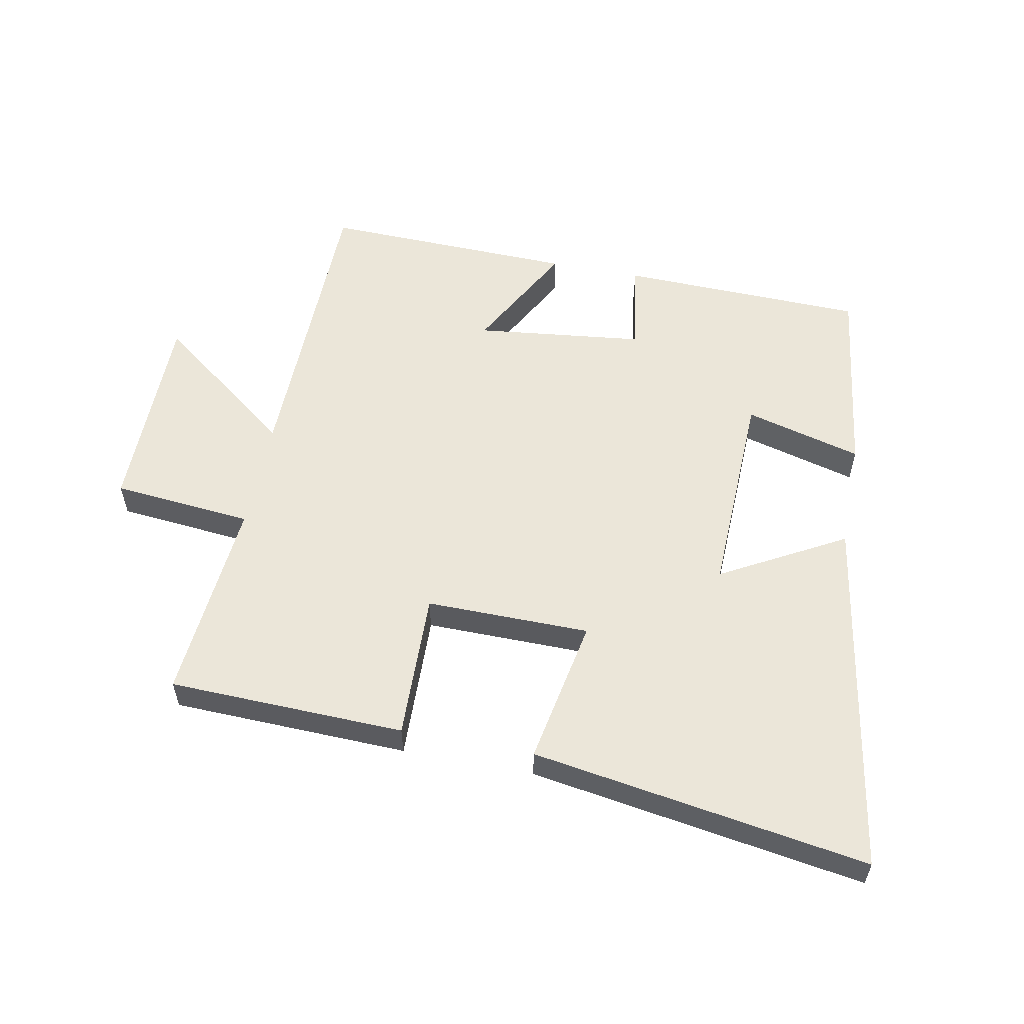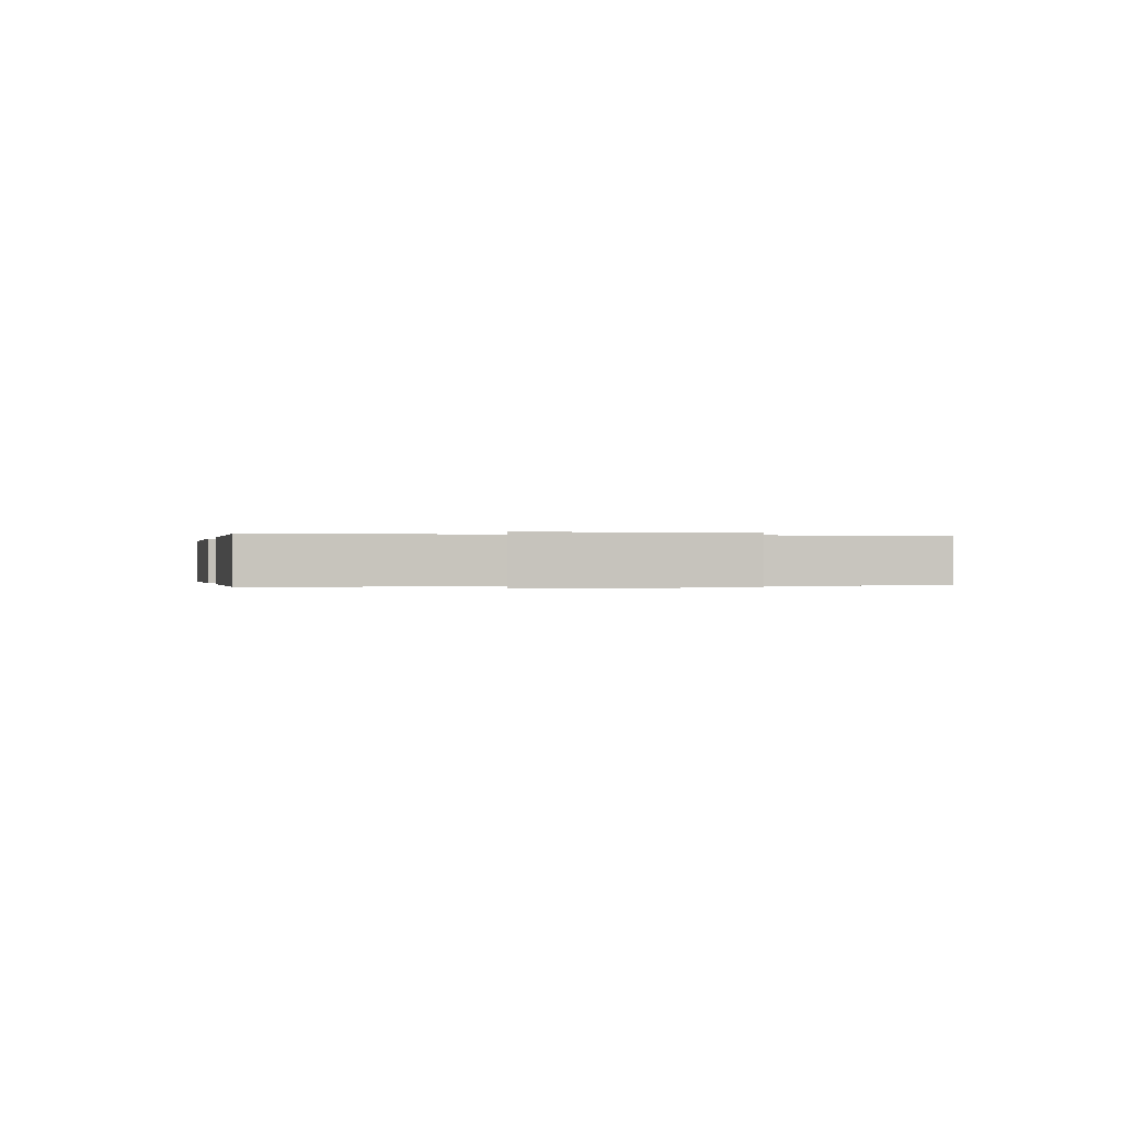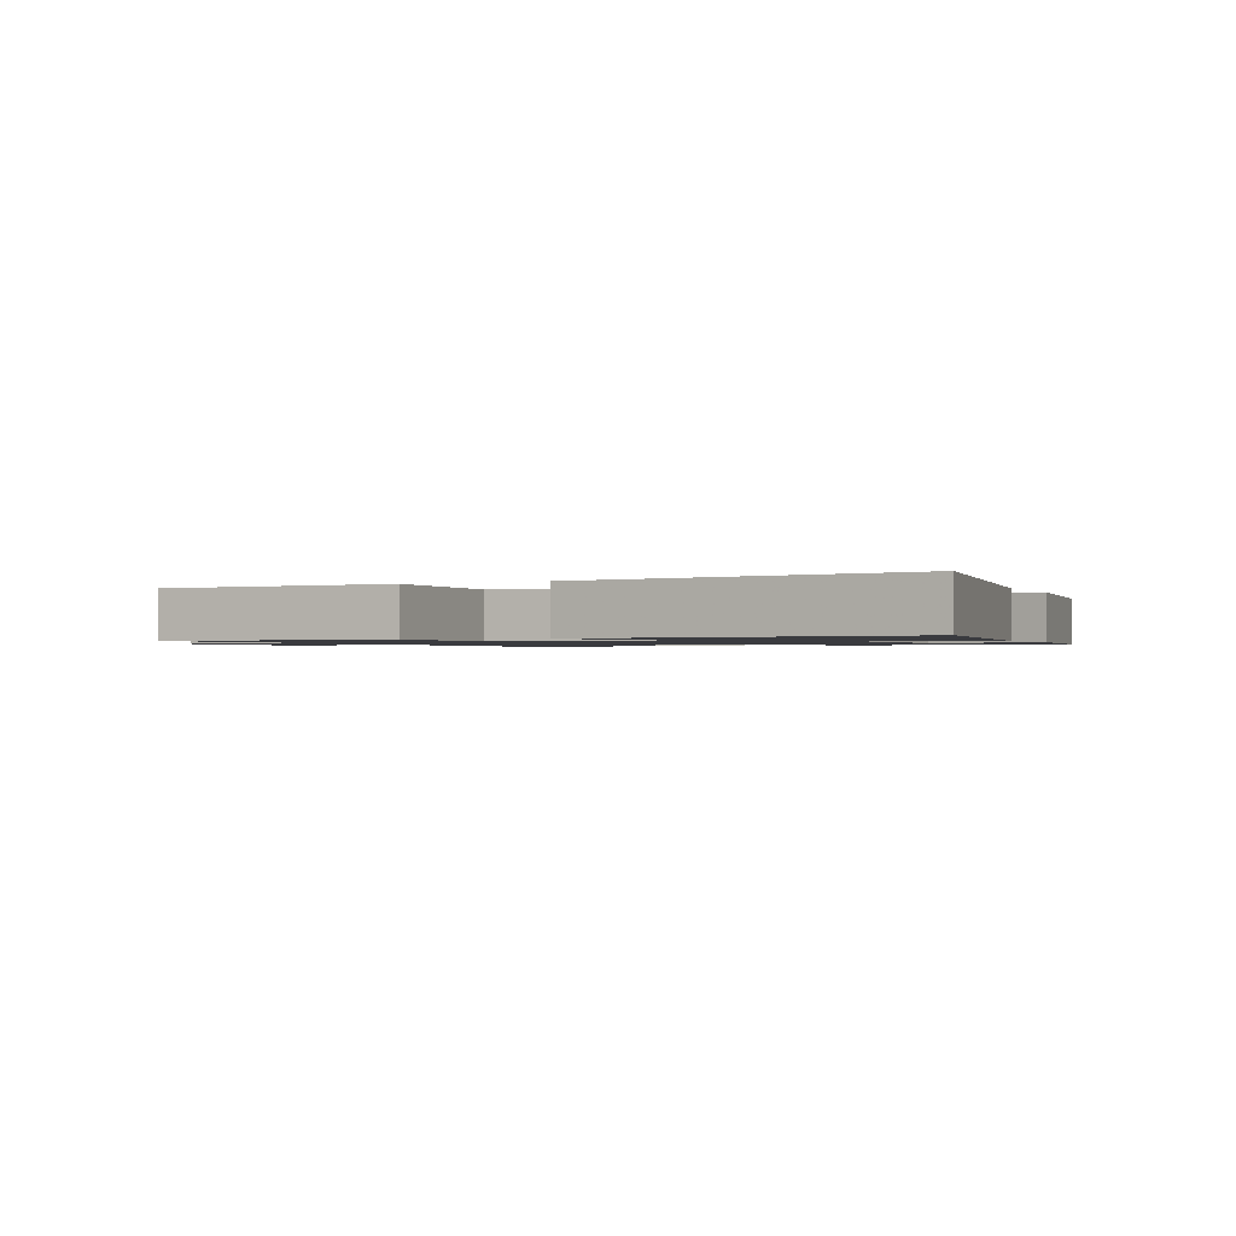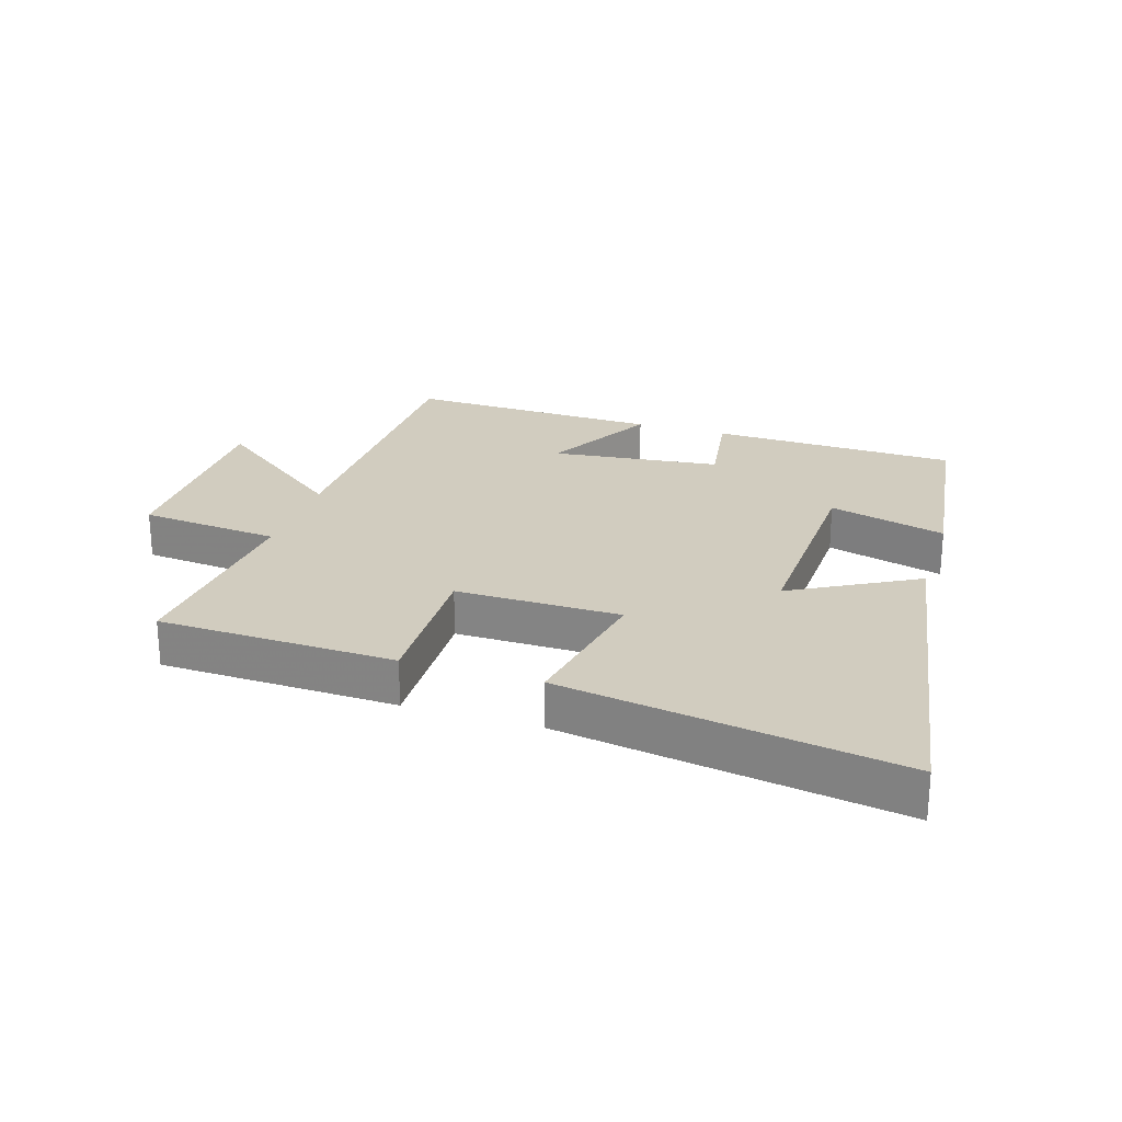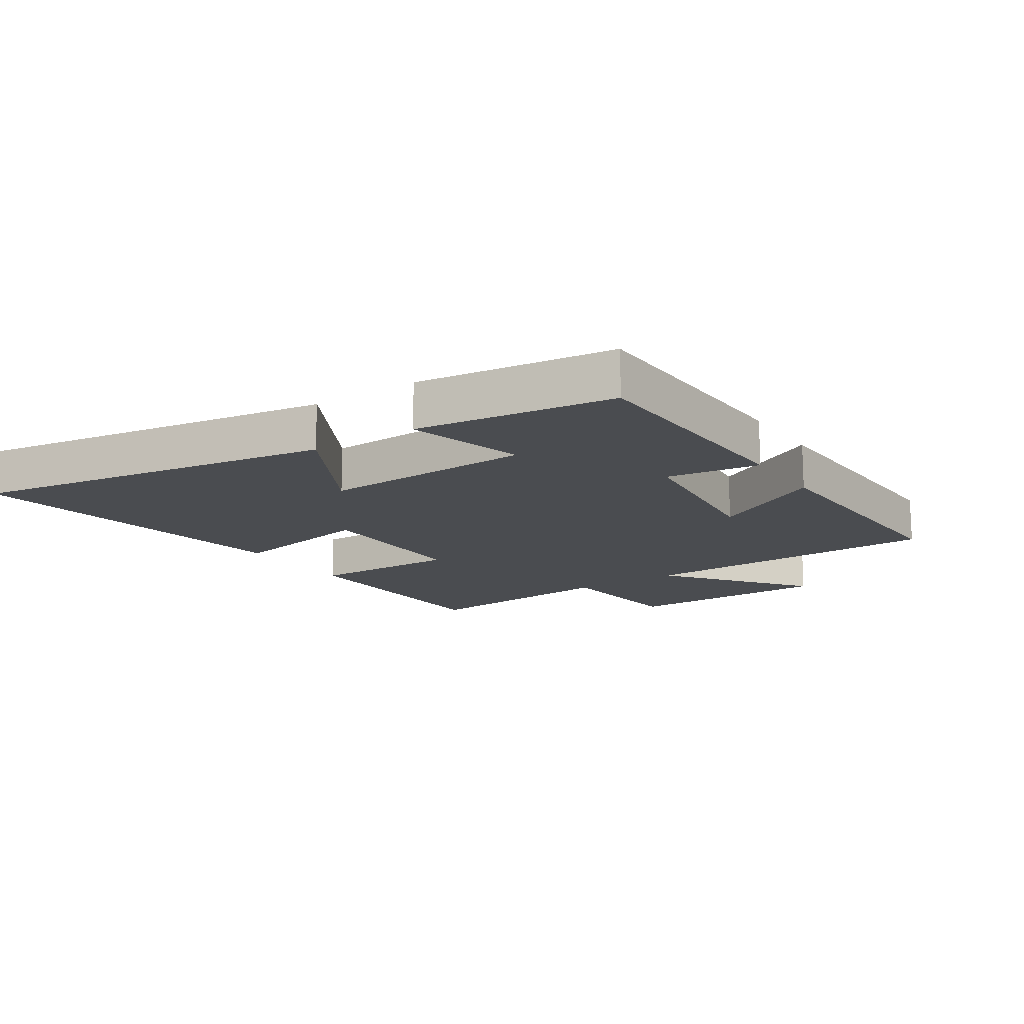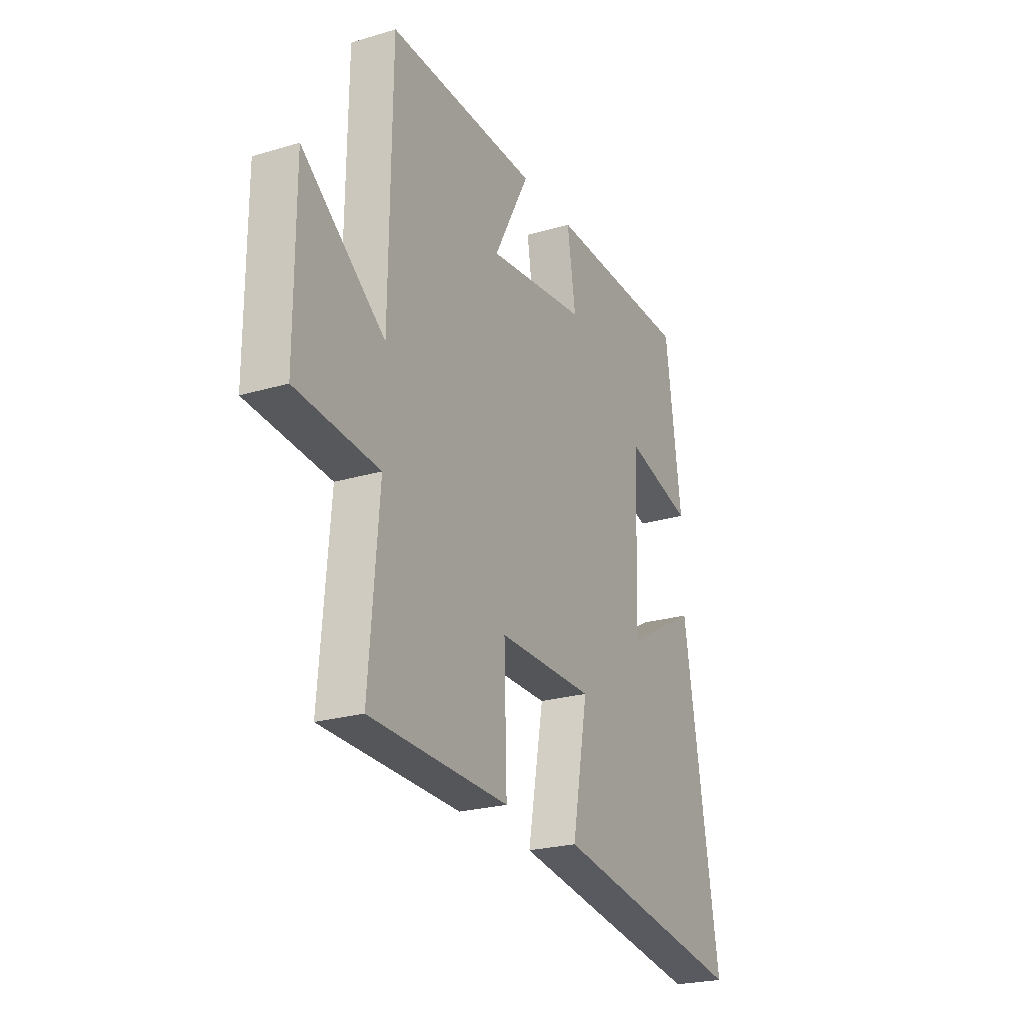
<metadata>
{"format":"obj","ext":"obj","renderer":"f3d","projection":"perspective","resolution":1024,"background":"white","views":[{"elev":56.1,"azim":-168.9,"up":"+Y"},{"elev":-0.1,"azim":76.2,"up":"+Y"},{"elev":-1.2,"azim":-154.9,"up":"+Y"},{"elev":24.1,"azim":-162.2,"up":"+Y"},{"elev":-15.0,"azim":-56.1,"up":"+Y"},{"elev":-23.9,"azim":116.4,"up":"+Z"}]}
</metadata>
<code>
v -0.457 0.07 0.49
v -0.063 0.07 0.5
v -0.086 0.07 0.351
v 0.184 0.07 0.319
v 0.087 0.07 0.5
v 0.494 0.07 0.511
v 0.5 0.07 0.023
v 0.724 0.07 0.194
v 0.724 0.07 -0.14
v 0.5 0.07 -0.161
v 0.527 0.07 -0.489
v 0.15 0.07 -0.5
v 0.157 0.07 -0.263
v -0.105 0.07 -0.265
v -0.062 0.07 -0.5
v -0.597 0.07 -0.584
v -0.5 0.07 -0.005
v -0.303 0.07 -0.115
v -0.313 0.07 0.223
v -0.5 0.07 0.173
v -0.457 0 0.49
v -0.063 0 0.5
v -0.086 0 0.351
v 0.184 0 0.319
v 0.087 0 0.5
v 0.494 0 0.511
v 0.5 0 0.023
v 0.724 0 0.194
v 0.724 0 -0.14
v 0.5 0 -0.161
v 0.527 0 -0.489
v 0.15 0 -0.5
v 0.157 0 -0.263
v -0.105 0 -0.265
v -0.062 0 -0.5
v -0.597 0 -0.584
v -0.5 0 -0.005
v -0.303 0 -0.115
v -0.313 0 0.223
v -0.5 0 0.173
f 19 20 1 2
f 18 19 2 3
f 15 16 17 18
f 14 15 18
f 13 14 18 3
f 10 11 12 13
f 10 13 3 4
f 7 8 9 10
f 6 7 10
f 4 5 6 10
f 22 21 40 39
f 23 22 39 38
f 38 37 36 35
f 38 35 34
f 23 38 34 33
f 33 32 31 30
f 24 23 33 30
f 30 29 28 27
f 30 27 26
f 30 26 25 24
f 1 21 22 2
f 2 22 23 3
f 3 23 24 4
f 4 24 25 5
f 5 25 26 6
f 6 26 27 7
f 7 27 28 8
f 8 28 29 9
f 9 29 30 10
f 10 30 31 11
f 11 31 32 12
f 12 32 33 13
f 13 33 34 14
f 14 34 35 15
f 15 35 36 16
f 16 36 37 17
f 17 37 38 18
f 18 38 39 19
f 19 39 40 20
f 20 40 21 1

</code>
